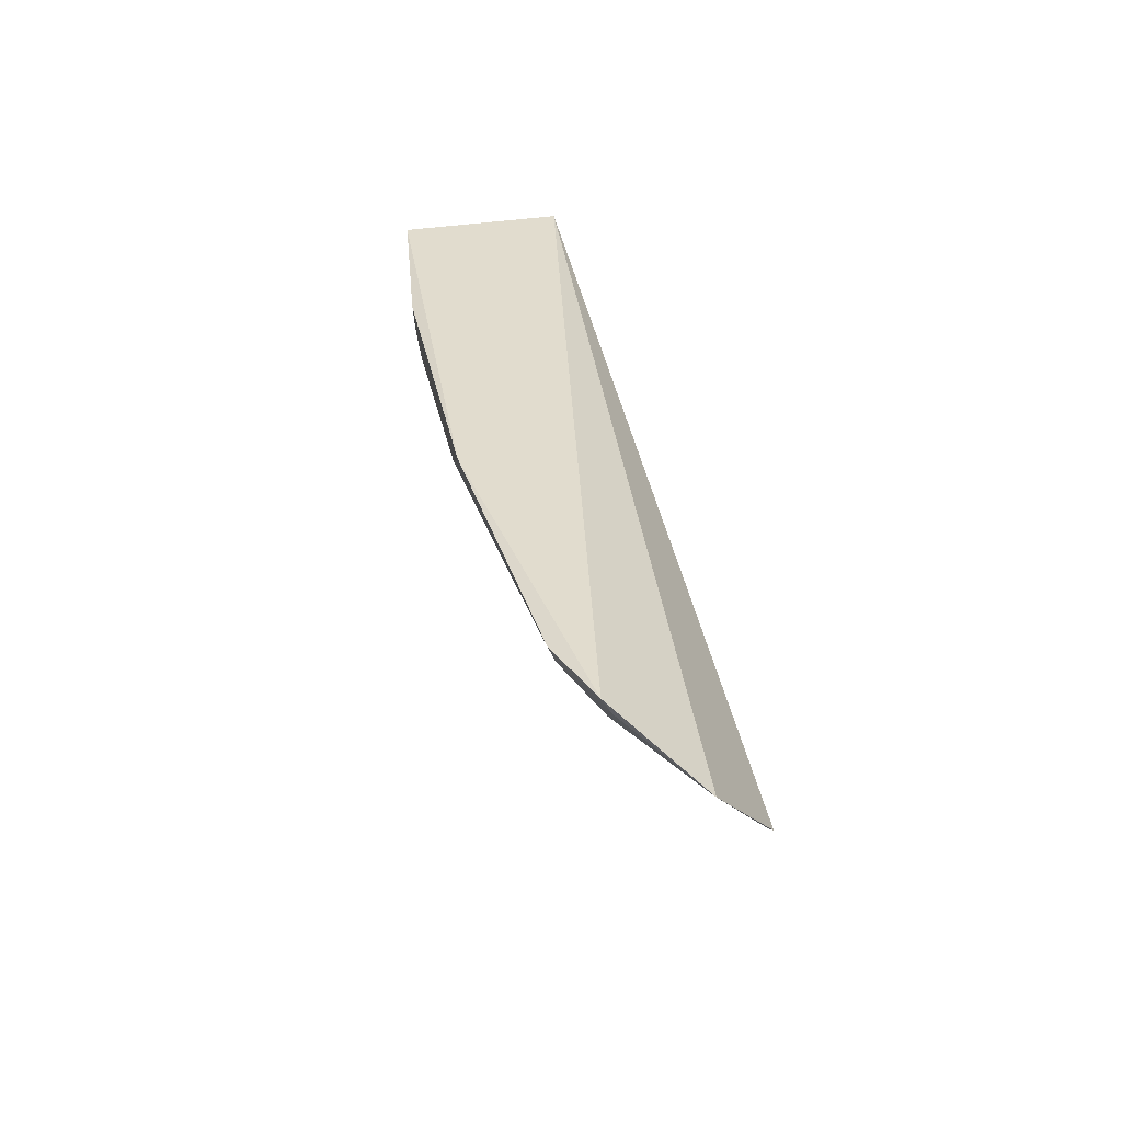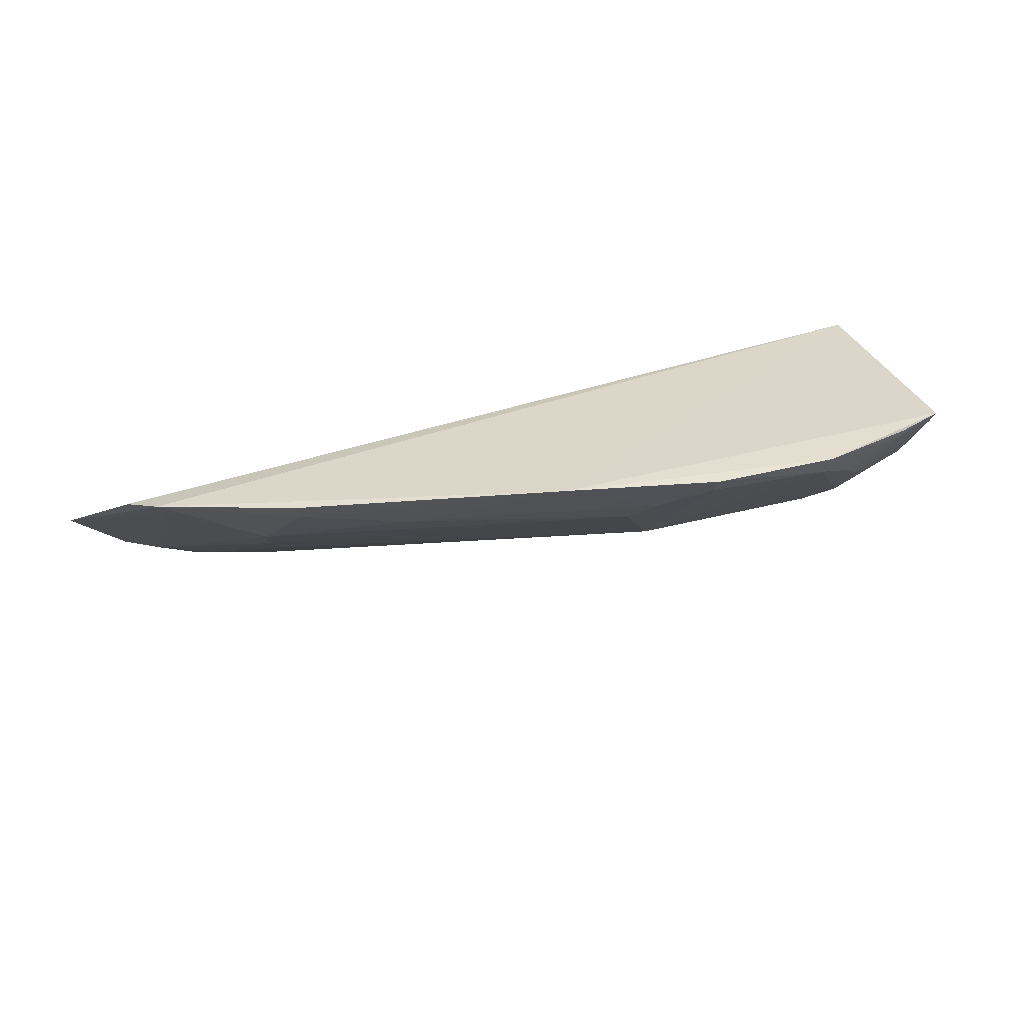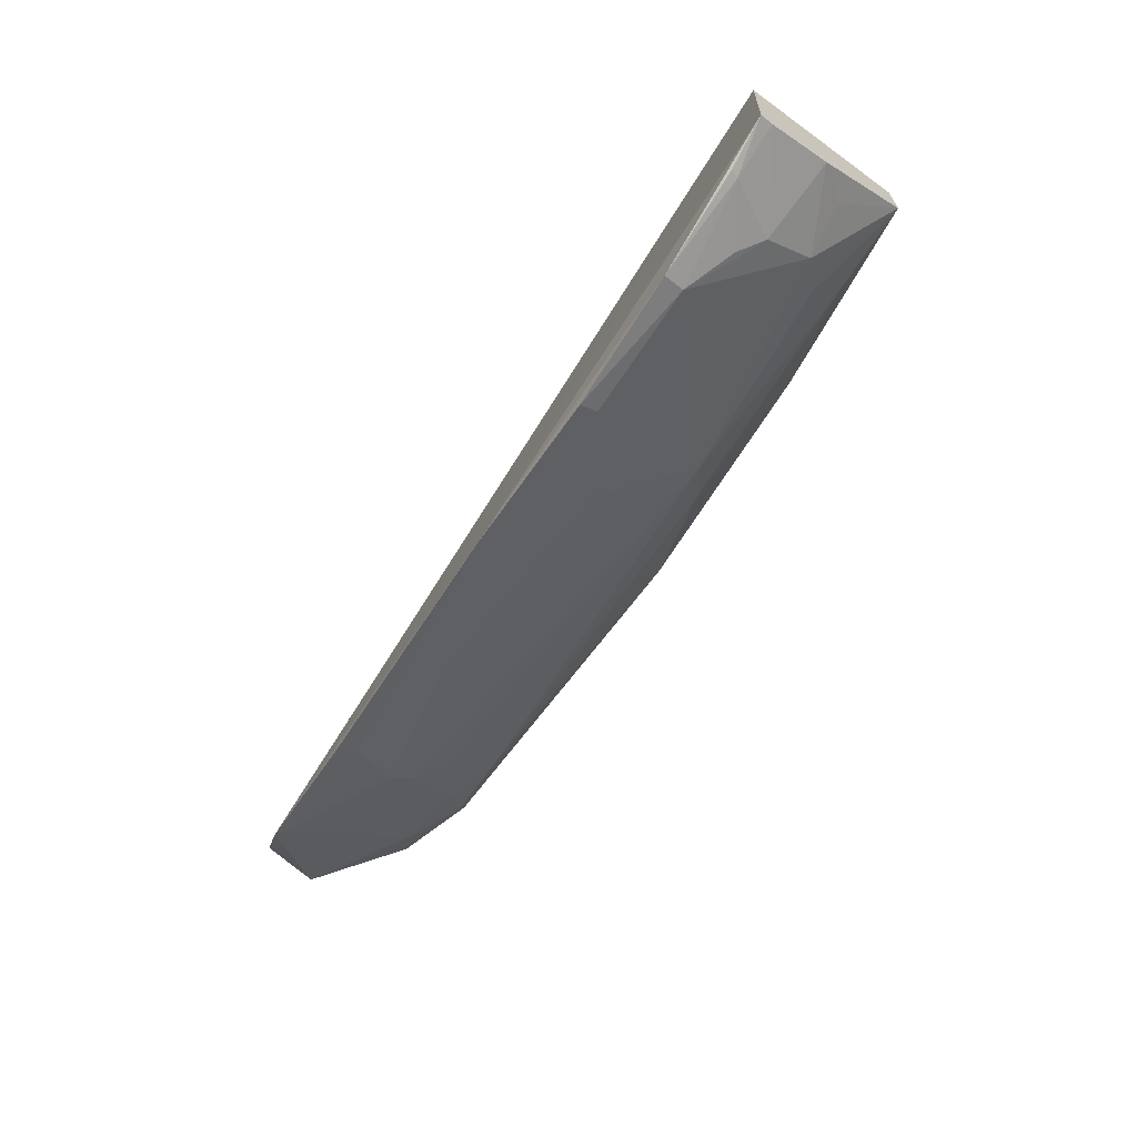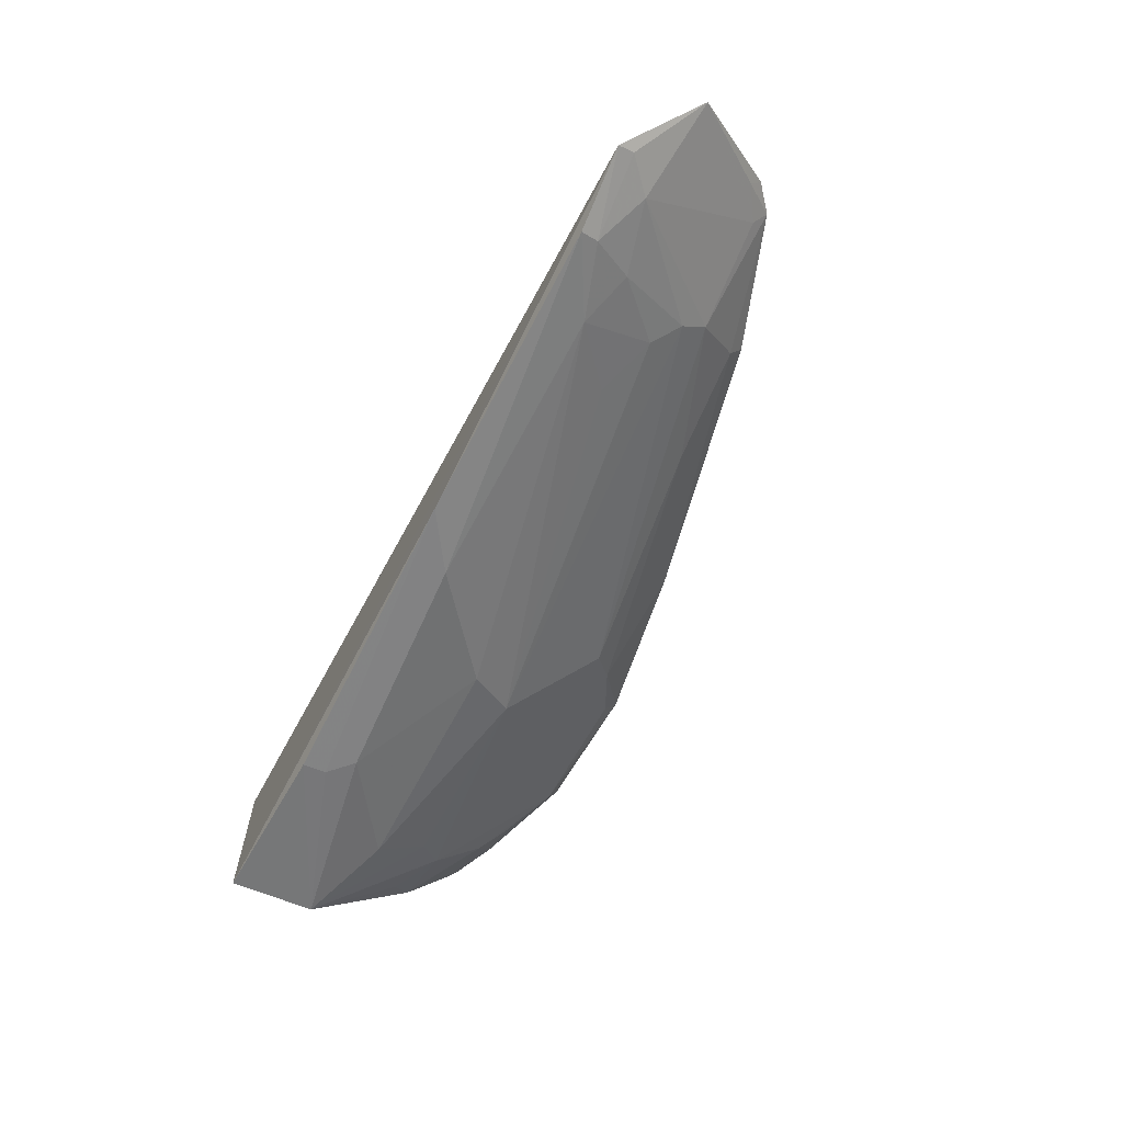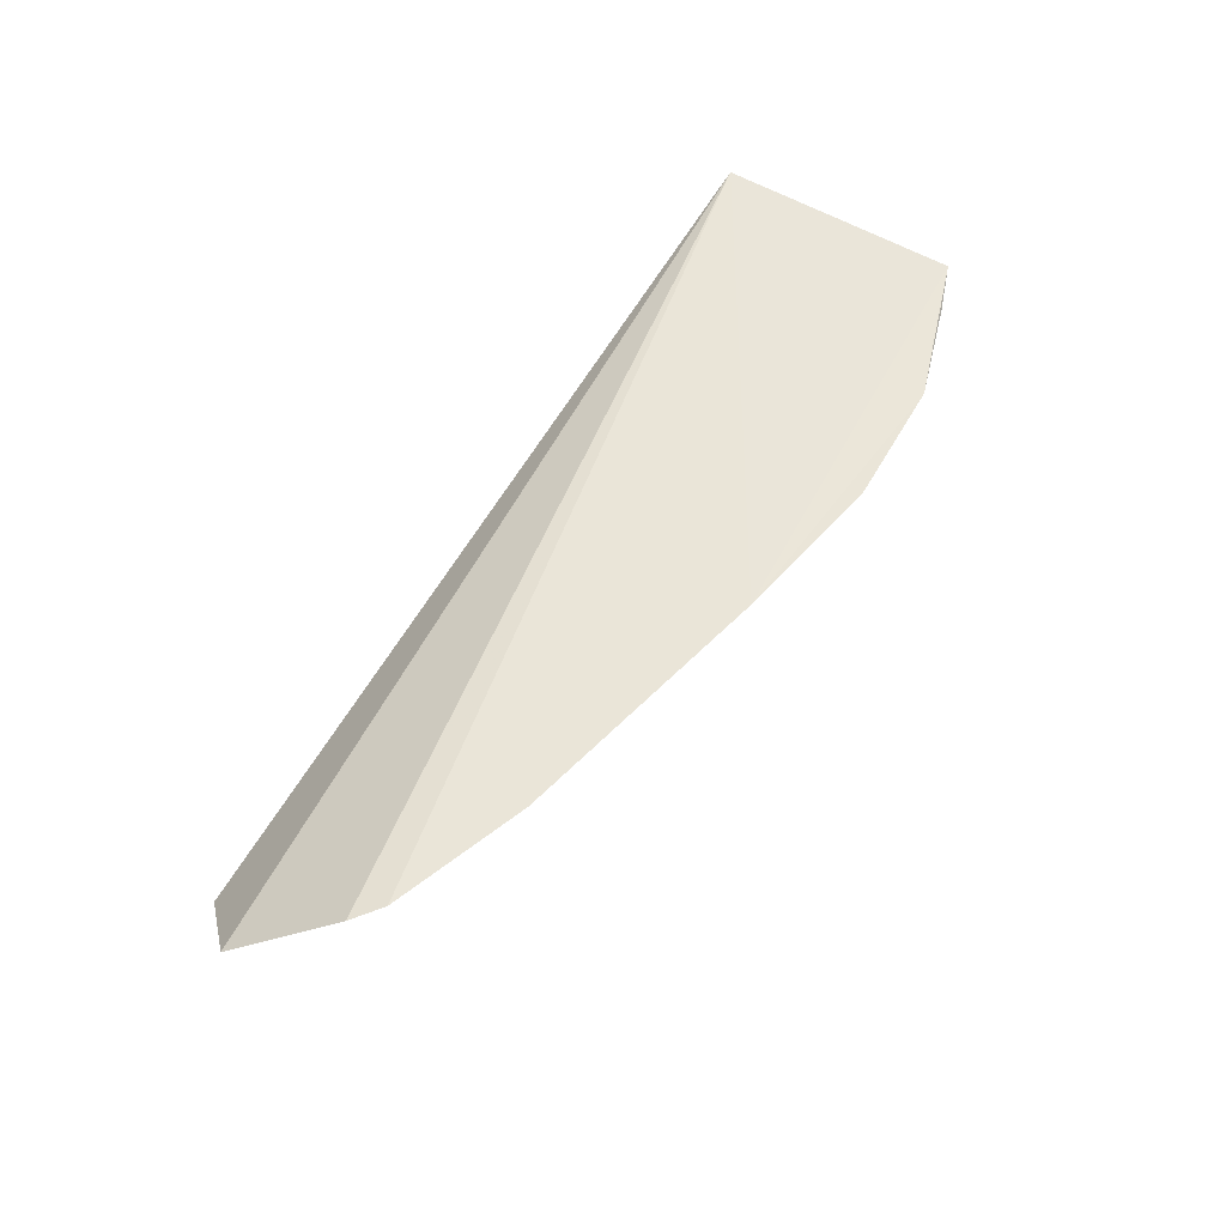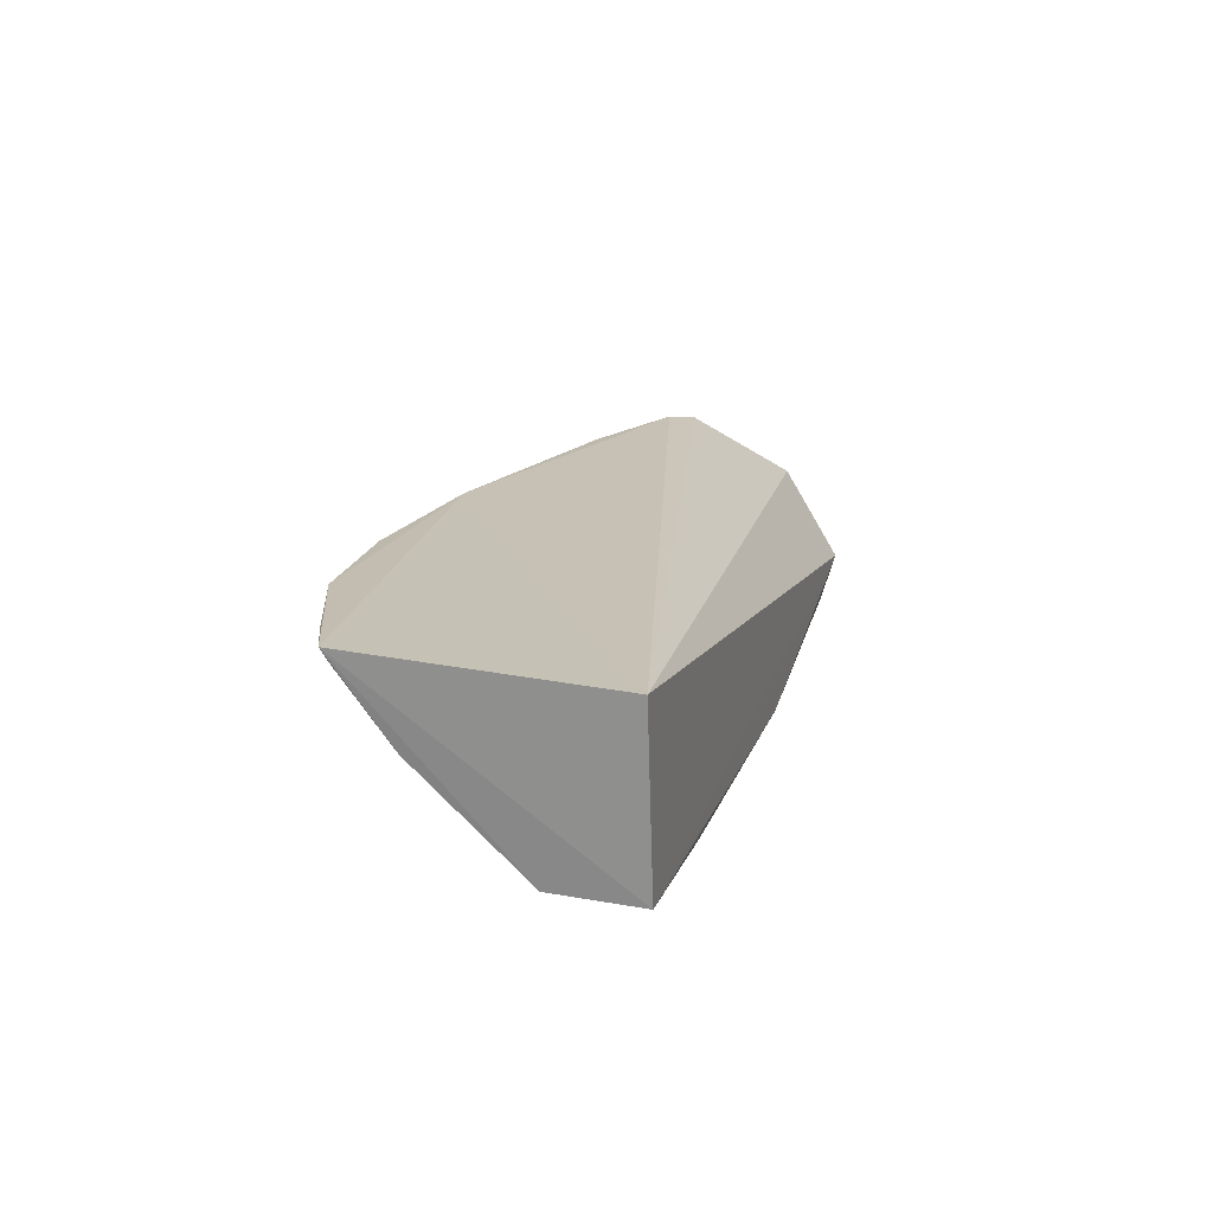
<metadata>
{"format":"obj","ext":"obj","renderer":"f3d","projection":"perspective","resolution":1024,"background":"white","views":[{"elev":34.7,"azim":-101.4,"up":"+Y"},{"elev":32.9,"azim":-18.4,"up":"+Z"},{"elev":-72.2,"azim":57.4,"up":"+Y"},{"elev":-63.4,"azim":-117.6,"up":"+Z"},{"elev":57.3,"azim":-58.5,"up":"+Z"},{"elev":17.1,"azim":104.1,"up":"+Z"}]}
</metadata>
<code>
v 0.1737 -0.4158 -0.2636
v 0.2576 -0.3539 -0.3086
v 0.2652 -0.2466 -0.2705
v -0.23 -0.2403 -0.3481
v 0.08888 -0.339 -0.3456
v -0.2304 -0.3311 -0.2652
v 0.26 -0.3866 -0.2636
v 0.2138 -0.3538 -0.3292
v 0.2597 -0.245 -0.3656
v -0.2616 -0.2771 -0.3035
v 0.009195 -0.4043 -0.2602
v -0.1521 -0.3226 -0.3142
v 0.1719 -0.4096 -0.2757
v -0.02107 -0.242 -0.3777
v 0.2566 -0.294 -0.3644
v -0.2157 -0.3439 -0.2621
v -0.1431 -0.2669 -0.3584
v 0.05688 -0.3833 -0.3003
v -0.2106 -0.2667 -0.3405
v 0.09912 -0.4186 -0.2632
v 0.2297 -0.396 -0.2697
v 0.2021 -0.3125 -0.3595
v 0.1578 -0.2462 -0.3765
v 0.244 -0.3404 -0.3278
v -0.1386 -0.3639 -0.2724
v -0.2289 -0.3248 -0.2742
v -0.1399 -0.3088 -0.3285
v 0.01176 -0.2643 -0.3753
v -0.1862 -0.2425 -0.363
v 0.09971 -0.4112 -0.2734
v -0.2293 -0.2498 -0.343
v -0.1533 -0.3373 -0.2999
v 0.2315 -0.3972 -0.265
v 0.2591 -0.3817 -0.2716
v 0.2117 -0.3809 -0.301
v 0.1988 -0.3393 -0.3426
v -0.1403 -0.3709 -0.2618
v -0.07526 -0.3665 -0.2873
v -0.2102 -0.3372 -0.272
v -0.1094 -0.2955 -0.3435
v -0.1712 -0.2773 -0.345
v 0.07174 -0.3121 -0.359
v 0.1443 -0.2728 -0.3741
v -0.1845 -0.2527 -0.359
v 0.07153 -0.3971 -0.2869
v 0.1991 -0.3934 -0.2892
v 0.1573 -0.2596 -0.3754
f 9 4 3
f 9 3 7
f 10 6 3
f 10 3 4
f 11 1 7
f 11 7 3
f 13 5 8
f 14 4 9
f 15 9 7
f 15 7 2
f 16 11 3
f 16 3 6
f 18 12 5
f 20 13 1
f 20 1 11
f 21 1 13
f 23 14 9
f 23 9 15
f 24 15 2
f 24 2 8
f 24 8 15
f 26 16 6
f 26 6 10
f 27 5 12
f 29 4 14
f 29 28 17
f 29 14 28
f 30 5 13
f 30 13 20
f 31 19 10
f 31 10 4
f 32 19 12
f 32 25 16
f 32 12 18
f 33 21 7
f 33 7 1
f 33 1 21
f 34 2 7
f 34 7 21
f 35 13 8
f 35 8 2
f 35 34 21
f 35 2 34
f 36 22 15
f 36 15 8
f 36 8 5
f 36 5 22
f 37 25 11
f 37 11 16
f 37 16 25
f 38 11 25
f 38 32 18
f 38 25 32
f 39 16 26
f 39 32 16
f 39 19 32
f 39 26 10
f 39 10 19
f 40 27 17
f 40 17 5
f 40 5 27
f 41 17 27
f 41 27 12
f 41 12 19
f 42 5 17
f 42 17 28
f 42 22 5
f 43 15 22
f 43 42 28
f 43 22 42
f 43 28 14
f 44 4 29
f 44 31 4
f 44 19 31
f 44 41 19
f 44 29 17
f 44 17 41
f 45 30 20
f 45 20 11
f 45 18 5
f 45 5 30
f 45 38 18
f 45 11 38
f 46 35 21
f 46 21 13
f 46 13 35
f 47 23 15
f 47 15 43
f 47 43 14
f 47 14 23

</code>
